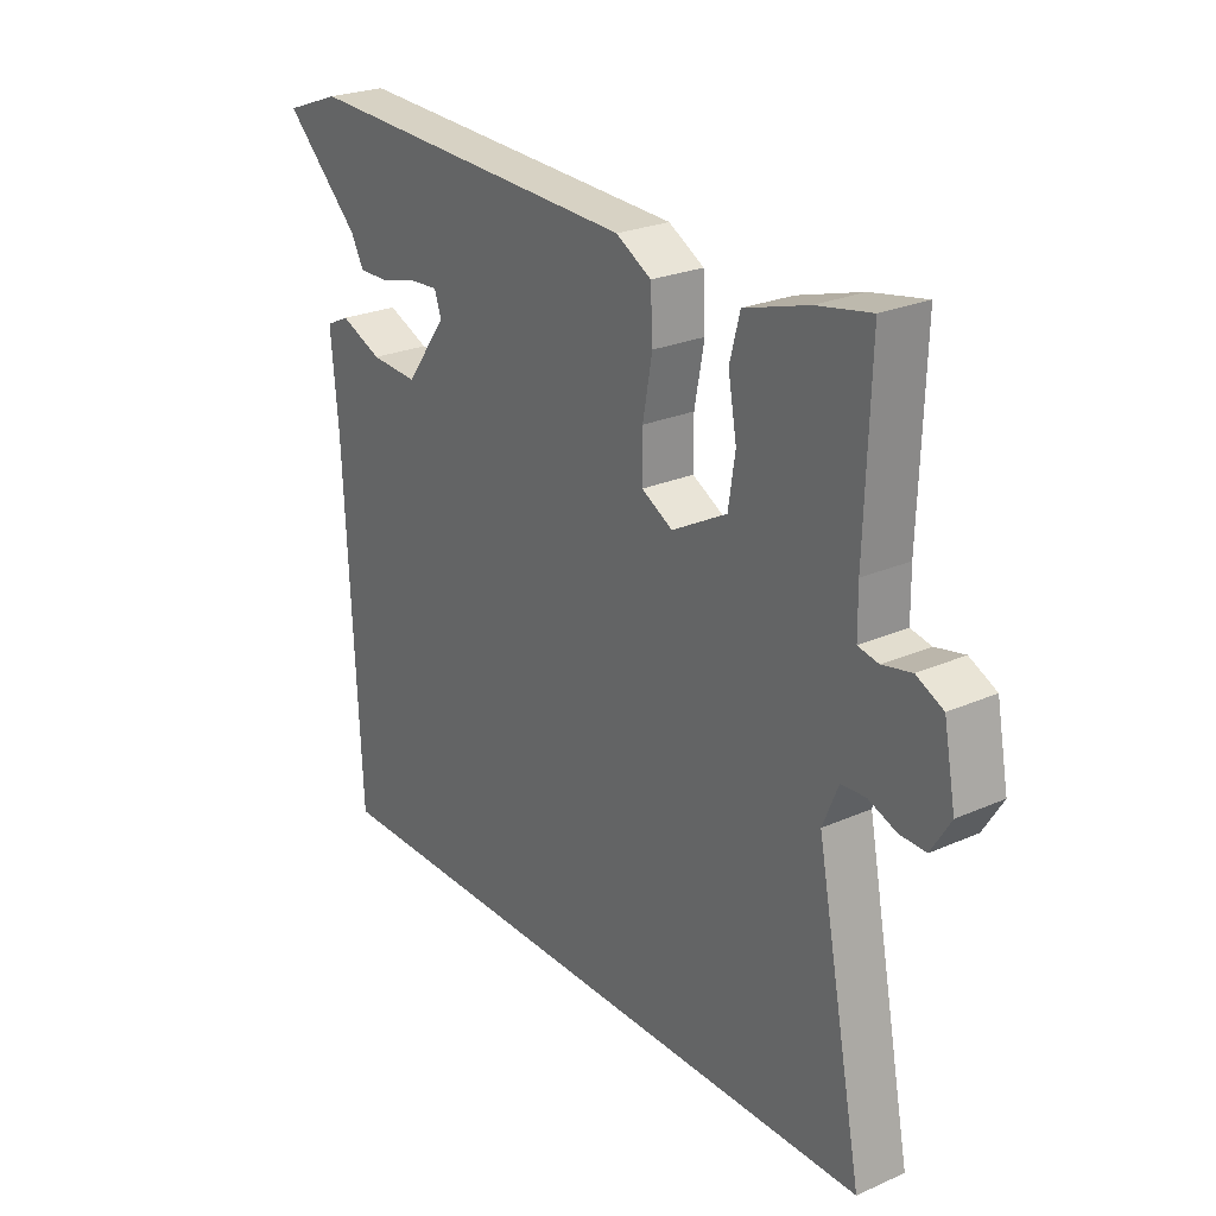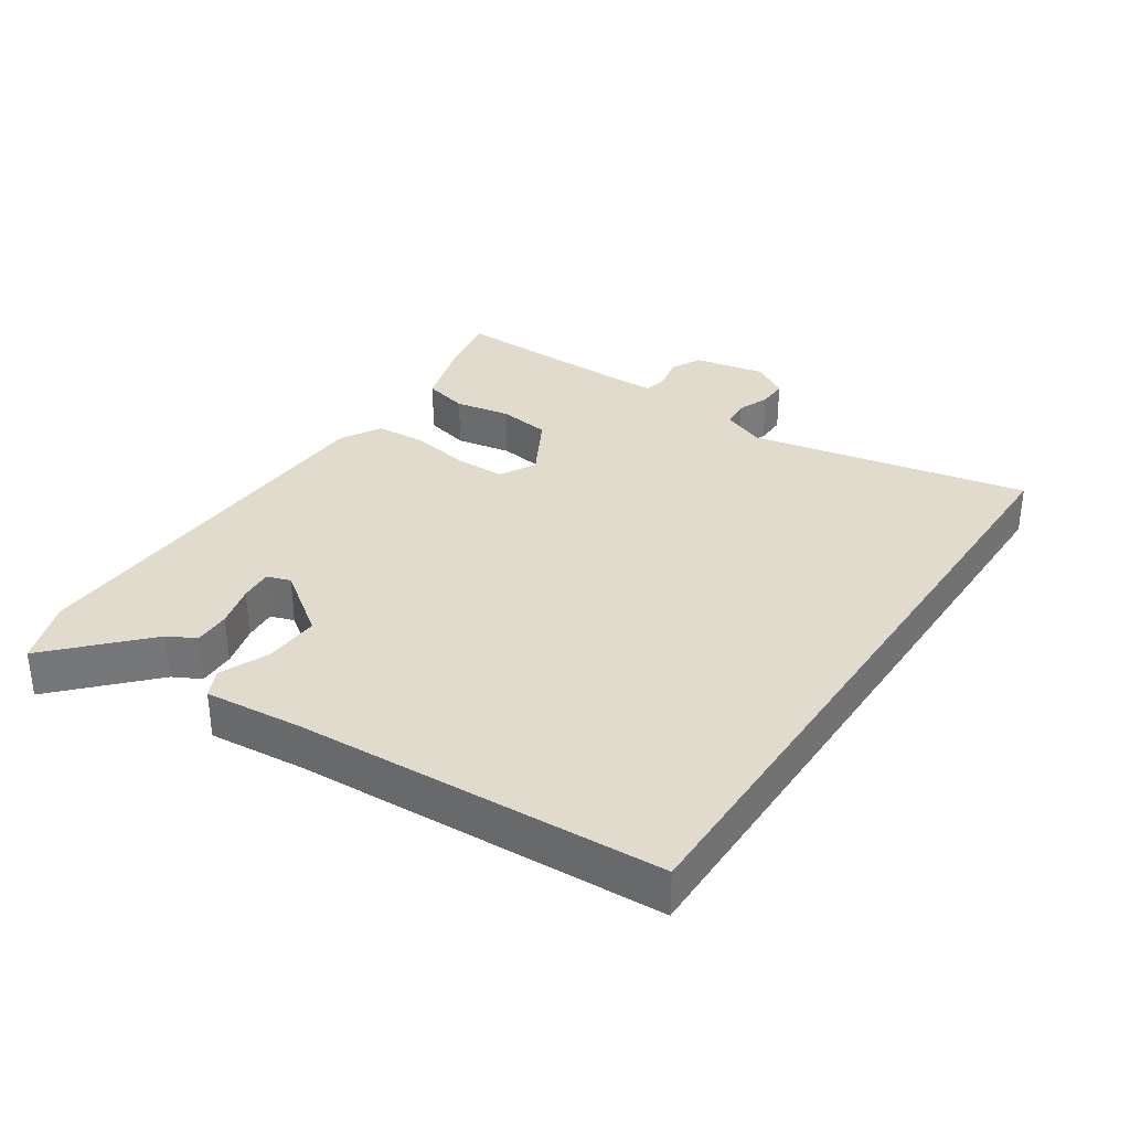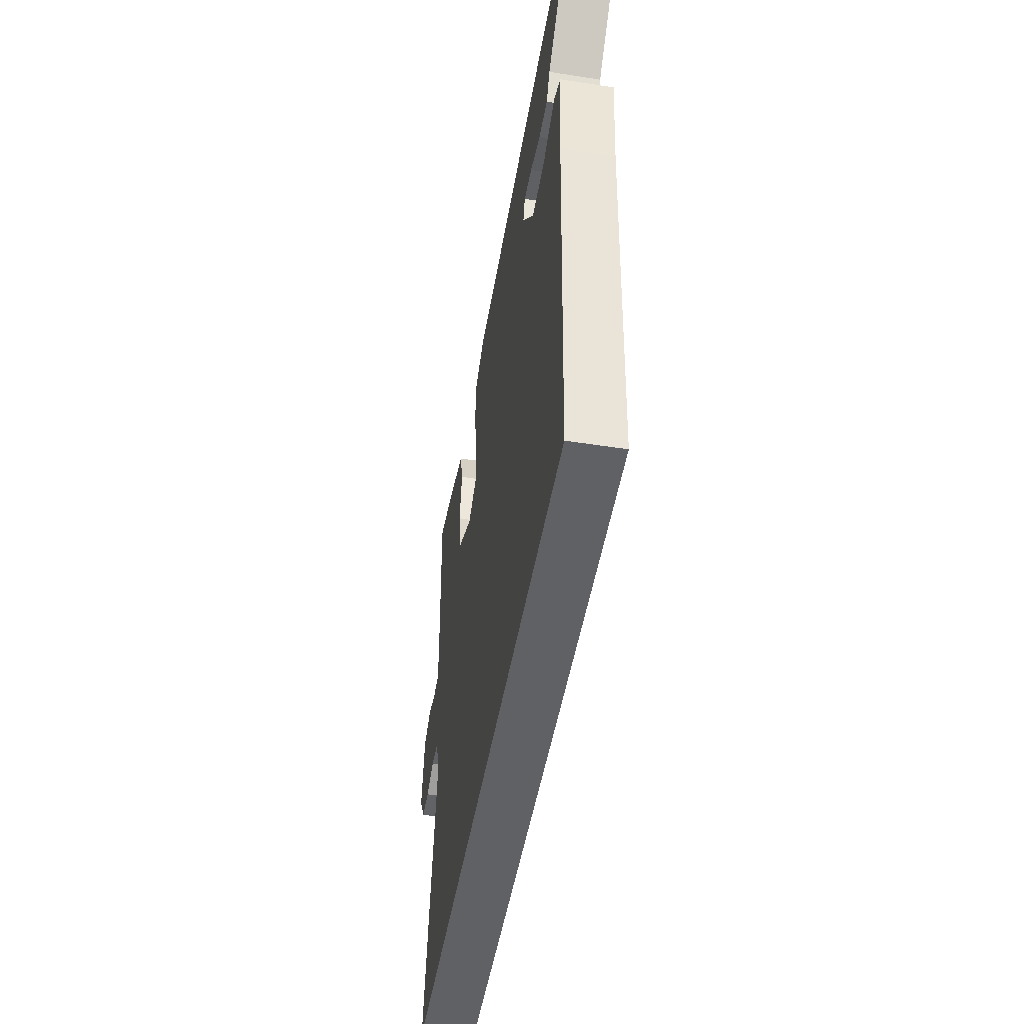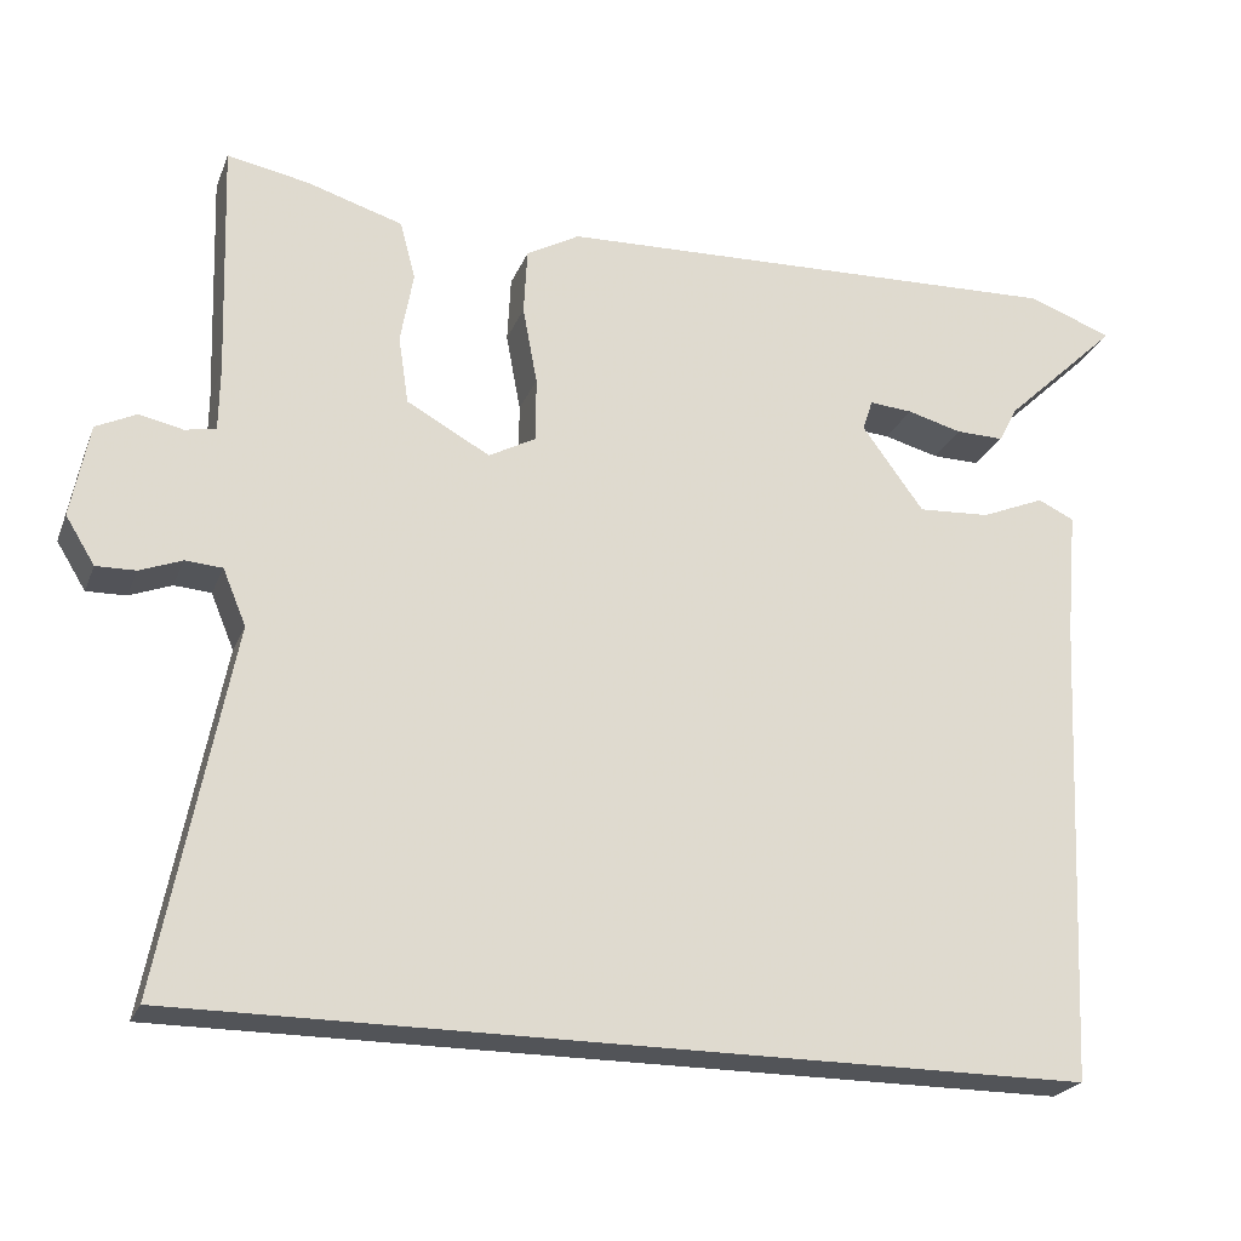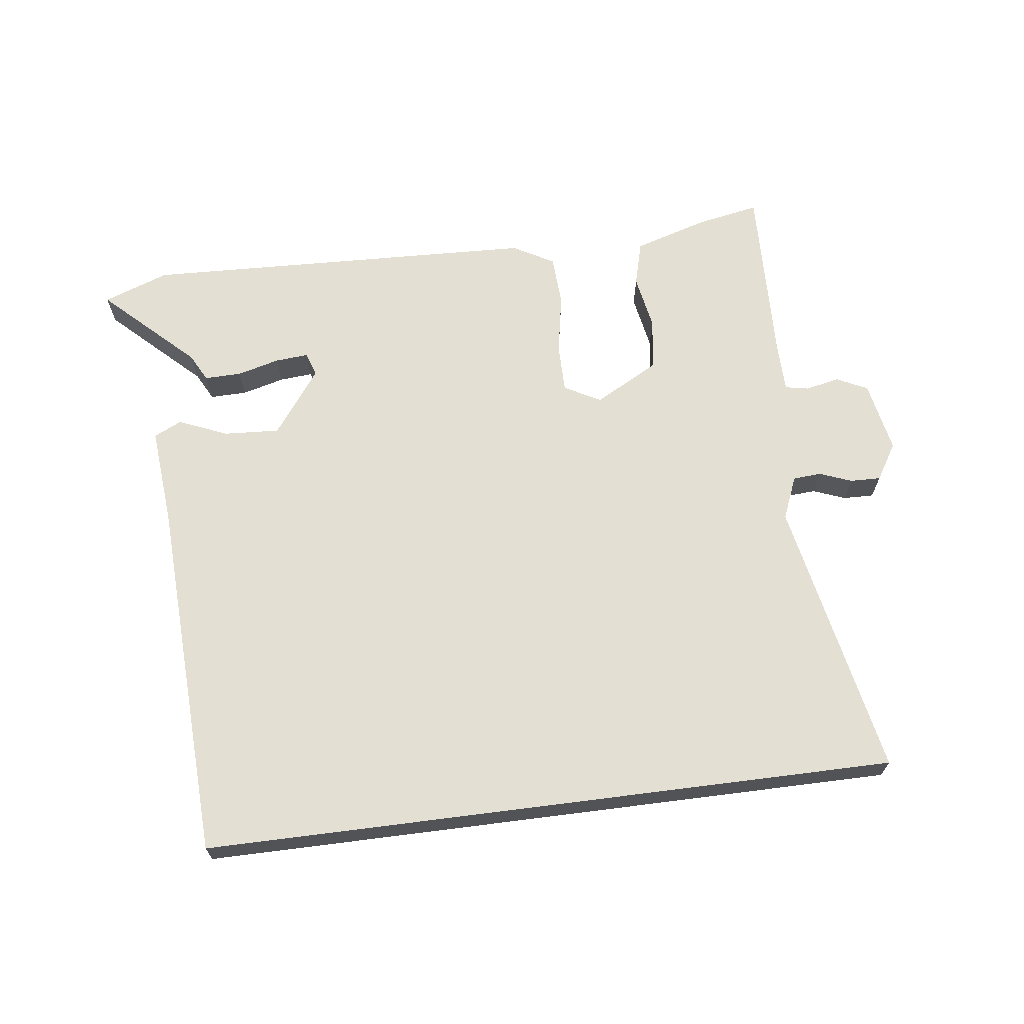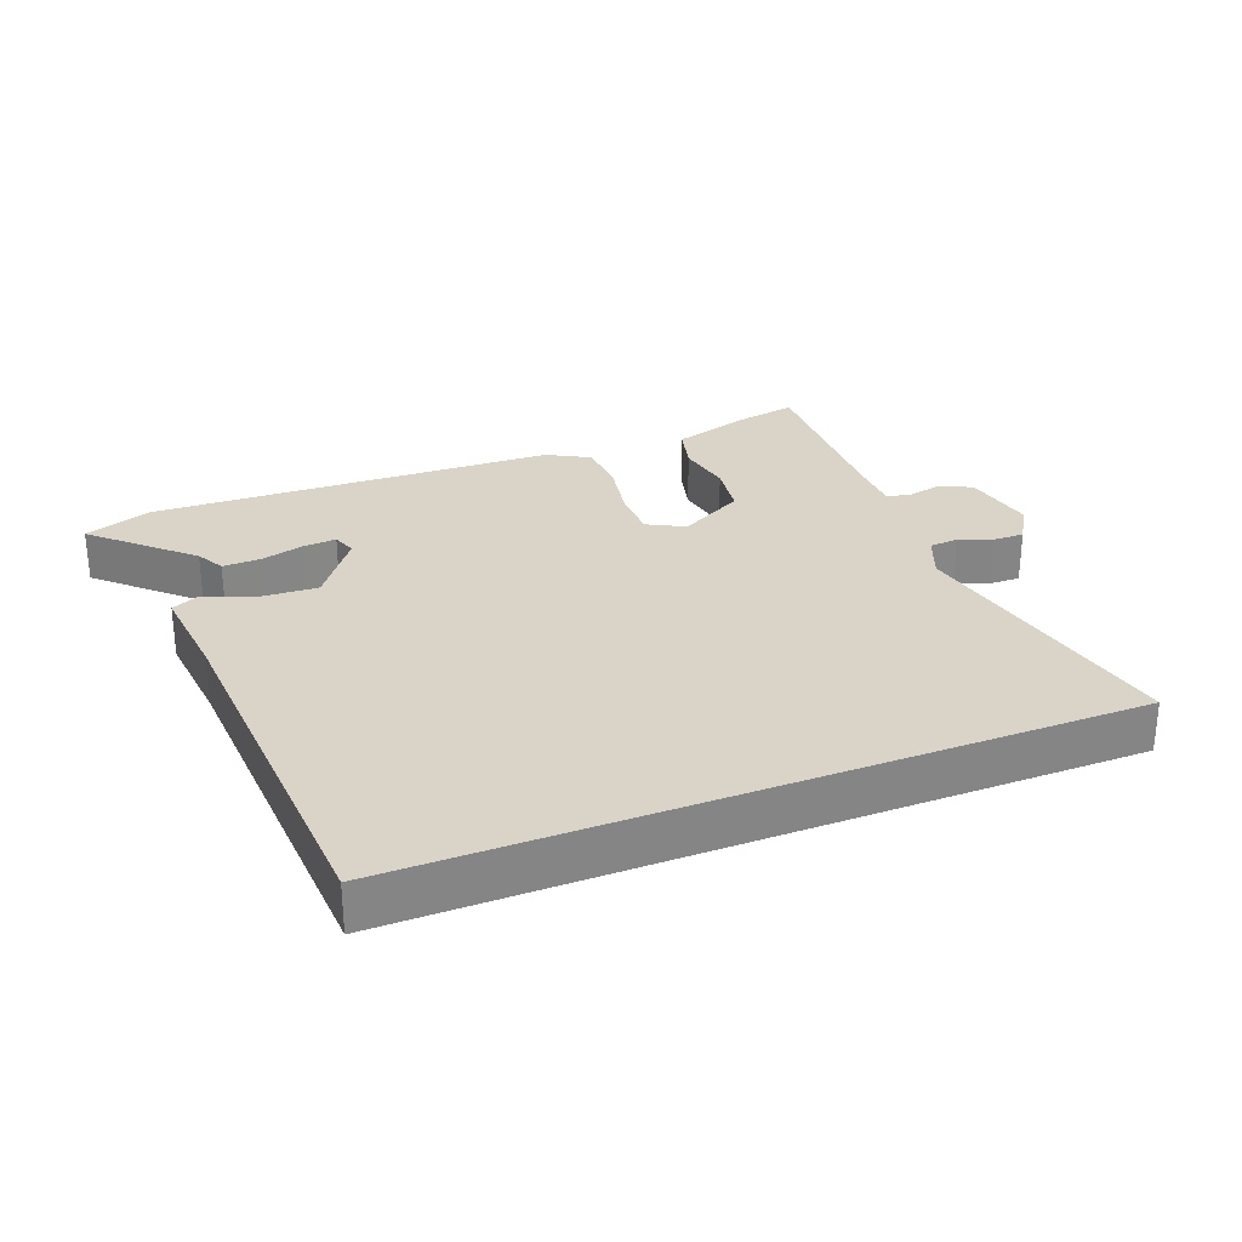
<metadata>
{"format":"obj","ext":"obj","renderer":"f3d","projection":"perspective","resolution":1024,"background":"white","views":[{"elev":25.1,"azim":-125.4,"up":"+Z"},{"elev":33.3,"azim":123.5,"up":"+Y"},{"elev":-49.6,"azim":80.2,"up":"+Z"},{"elev":-23.2,"azim":-18.2,"up":"+Z"},{"elev":66.8,"azim":172.7,"up":"+Y"},{"elev":28.5,"azim":158.3,"up":"+Y"}]}
</metadata>
<code>
v -0.56 0.07 -0.5
v -0.477 0.07 -0.076
v -0.504 0.07 -0.011
v -0.547 0.07 -0.008
v -0.596 0.07 -0.027
v -0.642 0.07 -0.028
v -0.676 0.07 0.027
v -0.655 0.07 0.136
v -0.608 0.07 0.159
v -0.557 0.07 0.148
v -0.521 0.07 0.155
v -0.52 0.07 0.229
v -0.529 0.07 0.507
v -0.434 0.07 0.489
v -0.322 0.07 0.455
v -0.304 0.07 0.387
v -0.319 0.07 0.303
v -0.307 0.07 0.224
v -0.21 0.07 0.171
v -0.155 0.07 0.201
v -0.155 0.07 0.276
v -0.172 0.07 0.367
v -0.168 0.07 0.444
v -0.106 0.07 0.479
v 0.495 0.07 0.502
v 0.594 0.07 0.466
v 0.459 0.07 0.337
v 0.437 0.07 0.295
v 0.381 0.07 0.296
v 0.317 0.07 0.313
v 0.267 0.07 0.317
v 0.255 0.07 0.281
v 0.327 0.07 0.183
v 0.411 0.07 0.188
v 0.485 0.07 0.219
v 0.527 0.07 0.199
v 0.514 0.07 0.051
v 0.489 0.07 -0.5
v -0.56 0 -0.5
v -0.477 0 -0.076
v -0.504 0 -0.011
v -0.547 0 -0.008
v -0.596 0 -0.027
v -0.642 0 -0.028
v -0.676 0 0.027
v -0.655 0 0.136
v -0.608 0 0.159
v -0.557 0 0.148
v -0.521 0 0.155
v -0.52 0 0.229
v -0.529 0 0.507
v -0.434 0 0.489
v -0.322 0 0.455
v -0.304 0 0.387
v -0.319 0 0.303
v -0.307 0 0.224
v -0.21 0 0.171
v -0.155 0 0.201
v -0.155 0 0.276
v -0.172 0 0.367
v -0.168 0 0.444
v -0.106 0 0.479
v 0.495 0 0.502
v 0.594 0 0.466
v 0.459 0 0.337
v 0.437 0 0.295
v 0.381 0 0.296
v 0.317 0 0.313
v 0.267 0 0.317
v 0.255 0 0.281
v 0.327 0 0.183
v 0.411 0 0.188
v 0.485 0 0.219
v 0.527 0 0.199
v 0.514 0 0.051
v 0.489 0 -0.5
f 37 38 1 2
f 34 35 36 37
f 37 2 3
f 34 37 3
f 33 34 3
f 32 33 3 4
f 31 32 4
f 27 28 29 30
f 27 30 31
f 26 27 31
f 25 26 31
f 24 25 31
f 23 24 31
f 22 23 31
f 21 22 31
f 20 21 31
f 19 20 31
f 15 16 17
f 14 15 17
f 13 14 17
f 12 13 17
f 11 12 17 18
f 8 9 10
f 7 8 10
f 6 7 10
f 5 6 10
f 4 5 10
f 4 10 11
f 19 31 4
f 4 11 18 19
f 40 39 76 75
f 75 74 73 72
f 41 40 75
f 41 75 72
f 41 72 71
f 42 41 71 70
f 42 70 69
f 68 67 66 65
f 69 68 65
f 69 65 64
f 69 64 63
f 69 63 62
f 69 62 61
f 69 61 60
f 69 60 59
f 69 59 58
f 69 58 57
f 55 54 53
f 55 53 52
f 55 52 51
f 55 51 50
f 56 55 50 49
f 48 47 46
f 48 46 45
f 48 45 44
f 48 44 43
f 48 43 42
f 49 48 42
f 42 69 57
f 57 56 49 42
f 1 39 40 2
f 2 40 41 3
f 3 41 42 4
f 4 42 43 5
f 5 43 44 6
f 6 44 45 7
f 7 45 46 8
f 8 46 47 9
f 9 47 48 10
f 10 48 49 11
f 11 49 50 12
f 12 50 51 13
f 13 51 52 14
f 14 52 53 15
f 15 53 54 16
f 16 54 55 17
f 17 55 56 18
f 18 56 57 19
f 19 57 58 20
f 20 58 59 21
f 21 59 60 22
f 22 60 61 23
f 23 61 62 24
f 24 62 63 25
f 25 63 64 26
f 26 64 65 27
f 27 65 66 28
f 28 66 67 29
f 29 67 68 30
f 30 68 69 31
f 31 69 70 32
f 32 70 71 33
f 33 71 72 34
f 34 72 73 35
f 35 73 74 36
f 36 74 75 37
f 37 75 76 38
f 38 76 39 1

</code>
